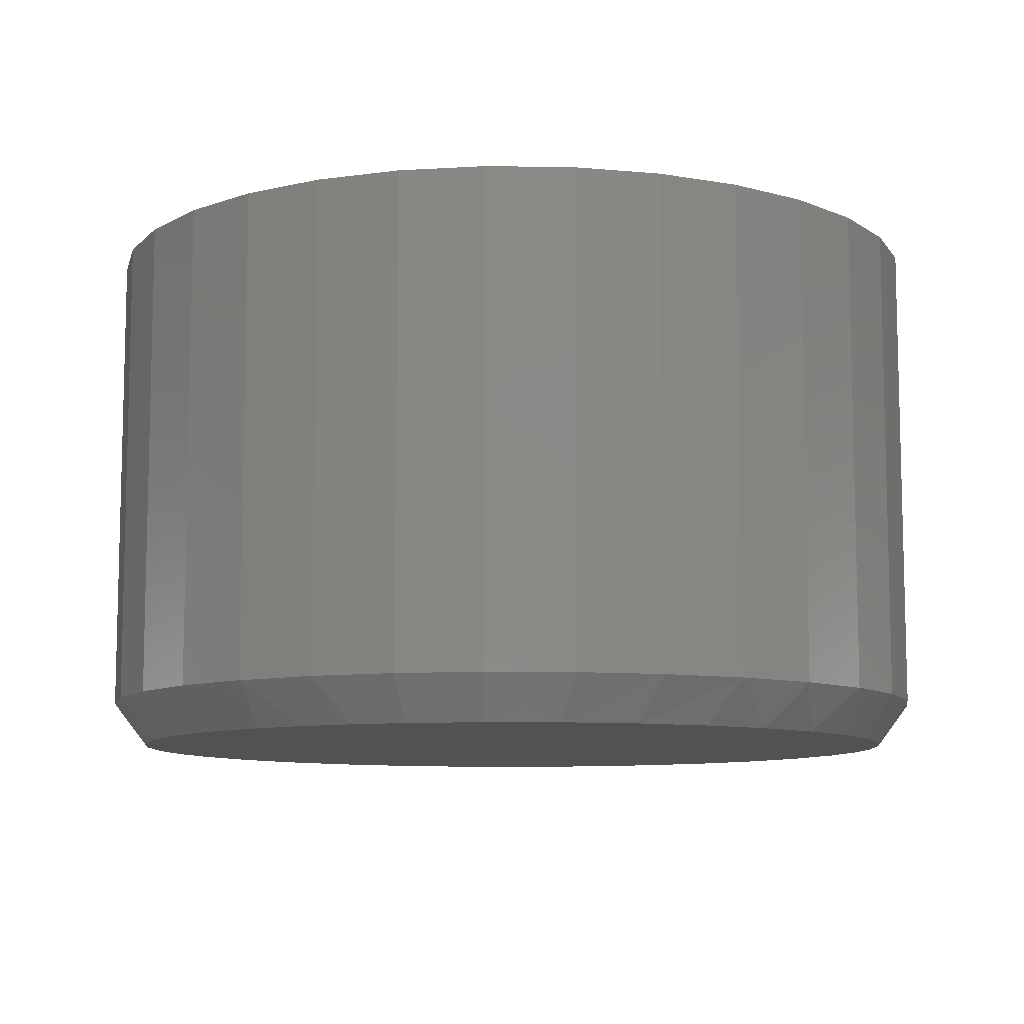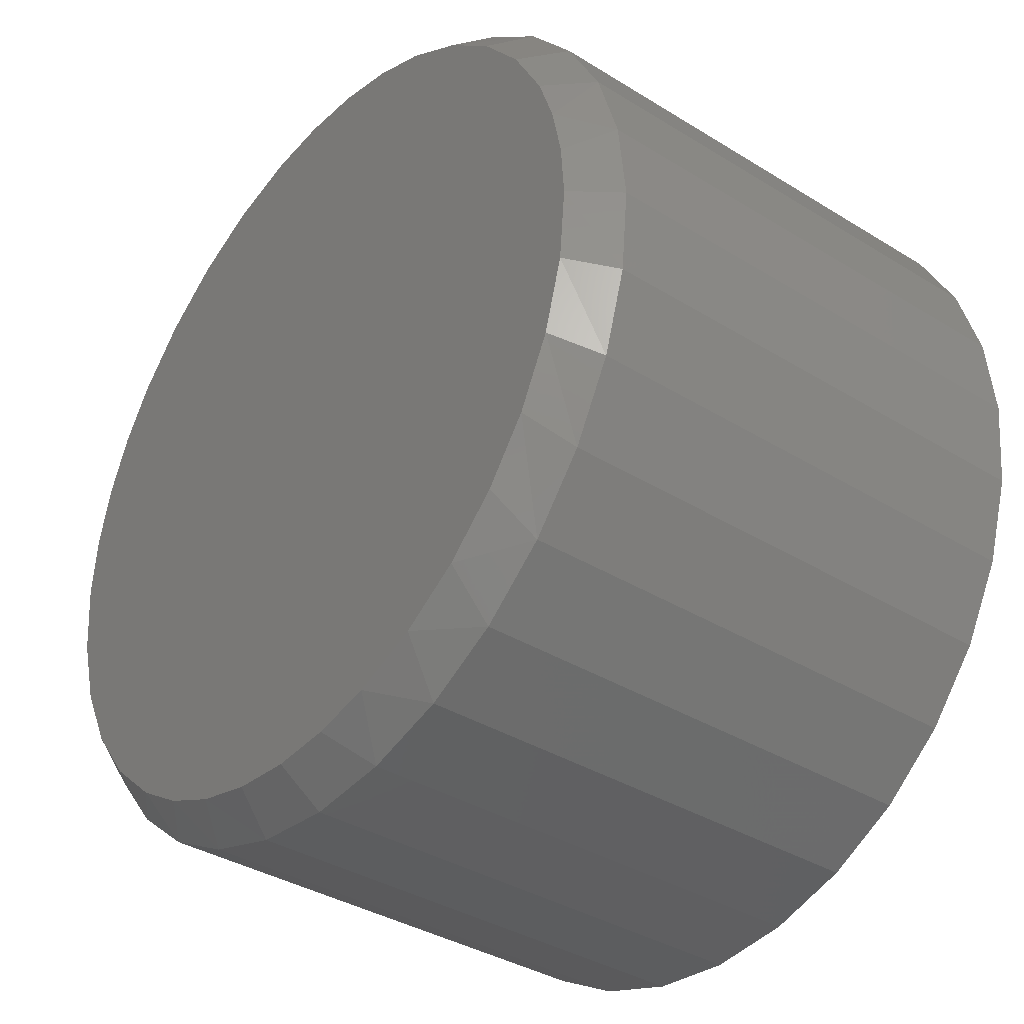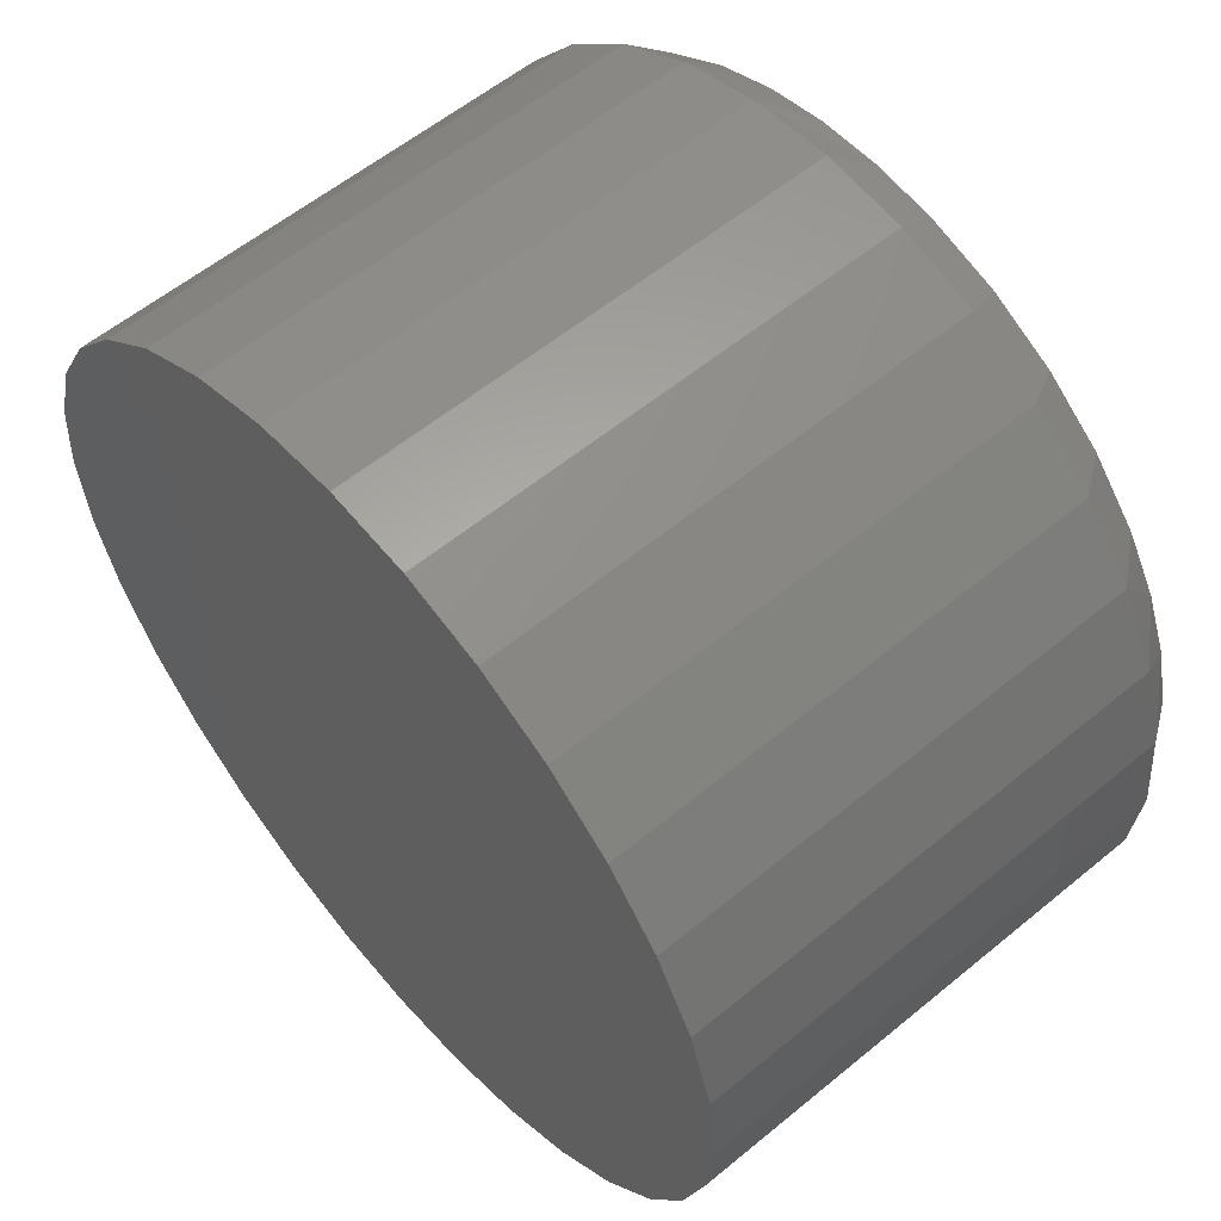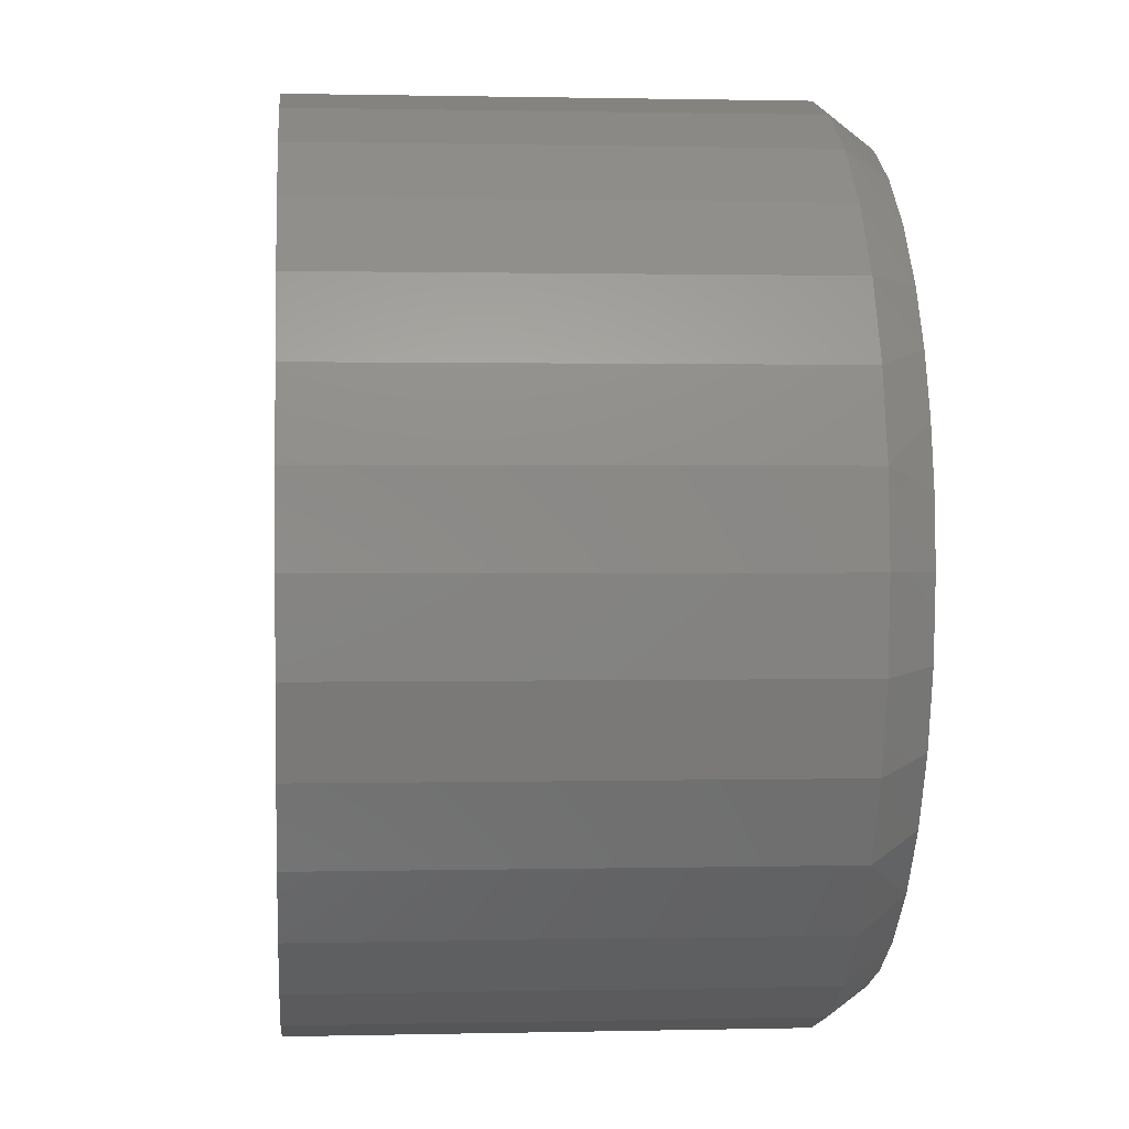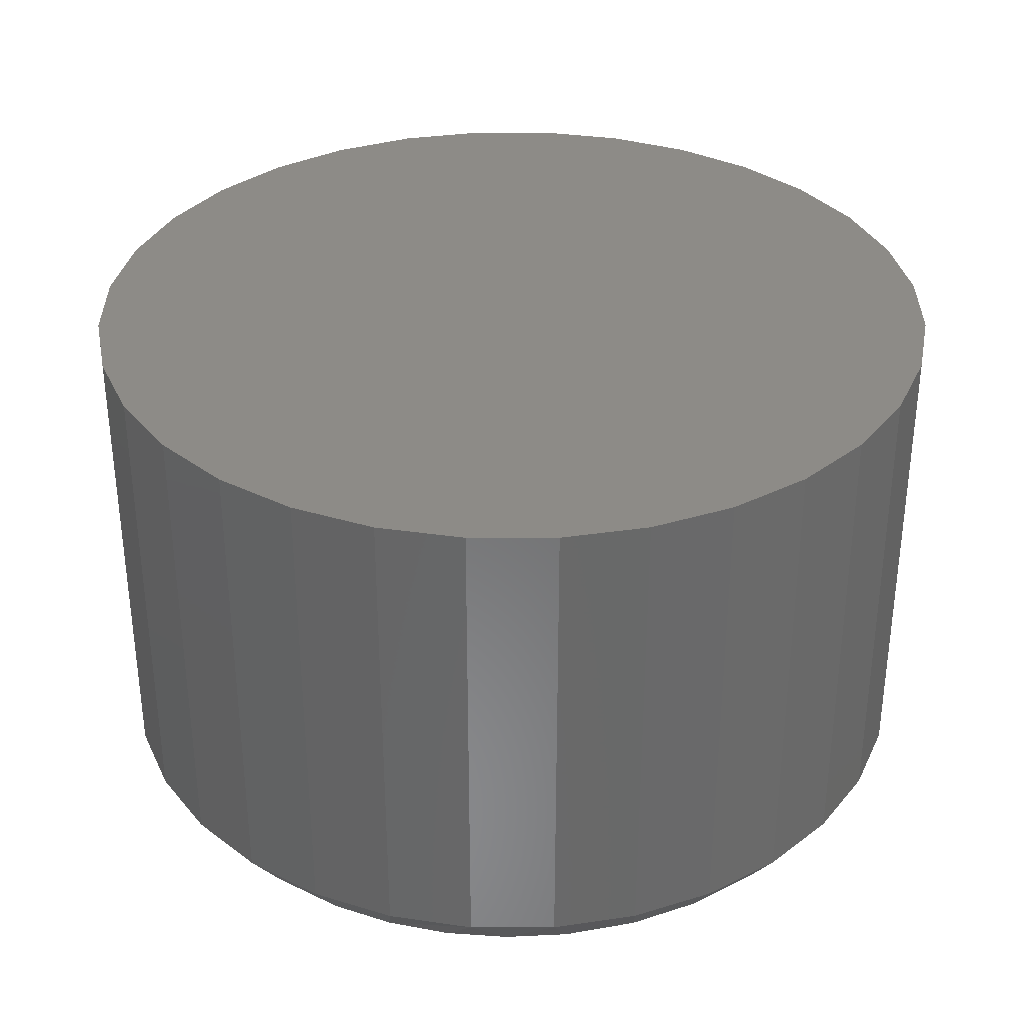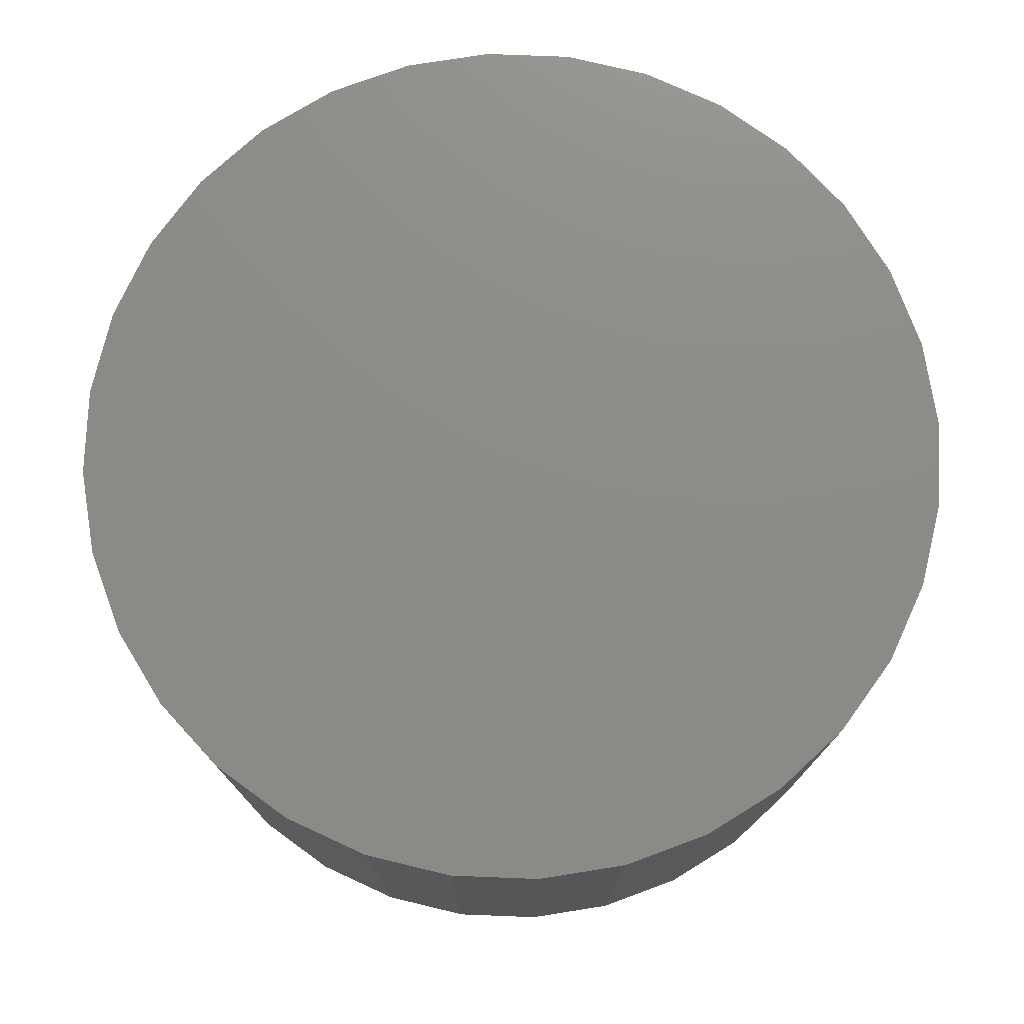
<metadata>
{"format":"stl","ext":"stl","renderer":"f3d","projection":"perspective","resolution":1024,"background":"white","views":[{"elev":-9.3,"azim":-75.4,"up":"+Z"},{"elev":-36.4,"azim":-128.9,"up":"+Y"},{"elev":57.9,"azim":49.5,"up":"+Y"},{"elev":0.9,"azim":84.9,"up":"+Y"},{"elev":34.1,"azim":-163.2,"up":"+Z"},{"elev":75.7,"azim":-115.9,"up":"+Z"}]}
</metadata>
<code>
# stl→obj: 101 verts, 198 faces
v 0.2168 0.5286 0
v -0.2338 0.5157 0
v -0.1503 0.5469 0
v 0.02598 0.5686 0
v 0.1145 0.5586 0
v -0.06303 0.5647 0
v 0.006414 -0.5689 0
v -0.08008 -0.5623 0
v 0.0955 -0.5619 0
v -0.1646 -0.5426 0
v 0.1824 -0.541 0
v -0.2573 -0.5041 0
v 0.2649 -0.5068 0
v -0.3419 -0.4498 0
v 0.3411 -0.46 0
v -0.4156 -0.3815 0
v 0.4211 -0.3895 0
v -0.4761 -0.3013 0
v 0.4865 -0.3053 0
v -0.5236 -0.2069 0
v 0.535 -0.2104 0
v -0.5527 -0.1053 0
v 0.565 -0.1081 0
v -0.5625 3.025e-07 0
v 0.5753 4.094e-16 0
v -0.5573 0.07703 0
v 0.5683 0.08909 0
v -0.5416 0.1526 0
v 0.5474 0.176 0
v -0.5159 0.2254 0
v 0.5132 0.2585 0
v -0.4665 0.3162 0
v 0.4665 0.3347 0
v -0.4015 0.3965 0
v 0.3959 0.4147 0
v -0.3231 0.4638 0
v 0.3117 0.48 0
v 0.6222 -1.508e-16 0.0625
v 0.6222 0 0.75
v 0.6104 -0.1201 0.0625
v 0.6104 -0.1201 0.75
v 0.5753 -0.2357 0.0625
v 0.5753 -0.2357 0.75
v 0.5184 -0.3421 0.0625
v 0.5184 -0.3421 0.75
v 0.4418 -0.4354 0.0625
v 0.4418 -0.4354 0.75
v 0.3485 -0.512 0.0625
v 0.3485 -0.512 0.75
v 0.2421 -0.5689 0.0625
v 0.2421 -0.5689 0.75
v 0.1265 -0.604 0.0625
v 0.1265 -0.604 0.75
v 0.006414 -0.6158 0.0625
v 0.006414 -0.6158 0.75
v -0.1137 -0.604 0.0625
v -0.1137 -0.604 0.75
v -0.2292 -0.5689 0.0625
v -0.2292 -0.5689 0.75
v -0.3357 -0.512 0.0625
v -0.3357 -0.512 0.75
v -0.429 -0.4354 0.0625
v -0.429 -0.4354 0.75
v -0.5056 -0.3421 0.0625
v -0.5056 -0.3421 0.75
v -0.5625 -0.2357 0.0625
v -0.5625 -0.2357 0.75
v -0.5975 -0.1201 0.0625
v -0.5975 -0.1201 0.75
v -0.6094 7.541e-17 0.0625
v -0.6094 7.541e-17 0.75
v -0.5975 0.1201 0.0625
v -0.5975 0.1201 0.75
v -0.5625 0.2357 0.0625
v -0.5625 0.2357 0.75
v -0.5056 0.3421 0.0625
v -0.5056 0.3421 0.75
v -0.429 0.4354 0.0625
v -0.429 0.4354 0.75
v -0.3357 0.512 0.0625
v -0.3357 0.512 0.75
v -0.2292 0.5689 0.0625
v -0.2292 0.5689 0.75
v -0.1137 0.604 0.0625
v -0.1137 0.604 0.75
v 0.006414 0.6158 0.0625
v 0.006414 0.6158 0.75
v 0.1265 0.604 0.0625
v 0.1265 0.604 0.75
v 0.2421 0.5689 0.0625
v 0.2421 0.5689 0.75
v 0.3485 0.512 0.0625
v 0.3485 0.512 0.75
v 0.4418 0.4354 0.0625
v 0.4418 0.4354 0.75
v 0.5184 0.3421 0.0625
v 0.5184 0.3421 0.75
v 0.5753 0.2357 0.0625
v 0.5753 0.2357 0.75
v 0.6104 0.1201 0.0625
v 0.6104 0.1201 0.75
f 1 2 3
f 4 5 6
f 6 5 1
f 6 1 3
f 7 8 9
f 9 8 10
f 9 10 11
f 11 10 12
f 11 12 13
f 13 12 14
f 13 14 15
f 15 14 16
f 15 16 17
f 17 16 18
f 17 18 19
f 19 18 20
f 19 20 21
f 21 20 22
f 21 22 23
f 23 22 24
f 23 24 25
f 25 24 26
f 25 26 27
f 27 26 28
f 27 28 29
f 29 28 30
f 29 30 31
f 31 30 32
f 31 32 33
f 33 32 34
f 33 34 35
f 35 34 36
f 35 36 37
f 37 36 2
f 37 2 1
f 38 39 40
f 40 39 41
f 40 41 42
f 42 41 43
f 42 43 44
f 44 43 45
f 44 45 46
f 46 45 47
f 46 47 48
f 48 47 49
f 48 49 50
f 50 49 51
f 50 51 52
f 52 51 53
f 52 53 54
f 54 53 55
f 54 55 56
f 56 55 57
f 56 57 58
f 58 57 59
f 58 59 60
f 60 59 61
f 60 61 62
f 62 61 63
f 62 63 64
f 64 63 65
f 64 65 66
f 66 65 67
f 66 67 68
f 68 67 69
f 68 69 70
f 70 69 71
f 70 71 72
f 72 71 73
f 72 73 74
f 74 73 75
f 74 75 76
f 76 75 77
f 76 77 78
f 78 77 79
f 78 79 80
f 80 79 81
f 80 81 82
f 82 81 83
f 82 83 84
f 84 83 85
f 84 85 86
f 86 85 87
f 86 87 88
f 88 87 89
f 88 89 90
f 90 89 91
f 90 91 92
f 92 91 93
f 92 93 94
f 94 93 95
f 94 95 96
f 96 95 97
f 96 97 98
f 98 97 99
f 98 99 100
f 100 99 101
f 100 101 38
f 38 101 39
f 29 98 100
f 96 98 31
f 31 98 29
f 82 84 3
f 72 74 28
f 28 74 30
f 38 25 100
f 100 25 27
f 100 27 29
f 24 70 26
f 26 70 72
f 26 72 28
f 5 88 1
f 1 88 90
f 1 90 37
f 37 90 92
f 37 92 35
f 35 92 94
f 35 94 33
f 33 94 96
f 33 96 31
f 88 5 86
f 86 5 4
f 86 4 84
f 84 4 6
f 84 6 3
f 30 74 32
f 32 74 76
f 32 76 34
f 34 76 78
f 34 78 36
f 36 78 80
f 36 80 2
f 2 80 82
f 2 82 3
f 12 58 60
f 12 60 14
f 60 62 14
f 10 56 58
f 10 58 12
f 13 48 50
f 13 50 11
f 50 52 11
f 11 52 9
f 70 24 68
f 68 24 22
f 68 22 66
f 66 22 20
f 66 20 64
f 64 20 18
f 64 18 62
f 62 18 16
f 62 16 14
f 25 38 23
f 23 38 40
f 23 40 21
f 21 40 42
f 21 42 19
f 19 42 44
f 19 44 17
f 17 44 46
f 17 46 15
f 15 46 48
f 15 48 13
f 9 52 7
f 7 52 54
f 7 54 8
f 8 54 56
f 8 56 10
f 85 89 87
f 89 85 91
f 91 85 83
f 91 83 93
f 93 83 81
f 93 81 95
f 95 81 79
f 95 79 97
f 97 79 77
f 97 77 99
f 99 77 75
f 99 75 101
f 101 75 73
f 101 73 39
f 39 73 71
f 39 71 41
f 41 71 69
f 41 69 43
f 43 69 67
f 43 67 45
f 45 67 65
f 45 65 47
f 47 65 63
f 47 63 49
f 49 63 61
f 49 61 51
f 51 61 59
f 51 59 53
f 53 59 57
f 53 57 55

</code>
